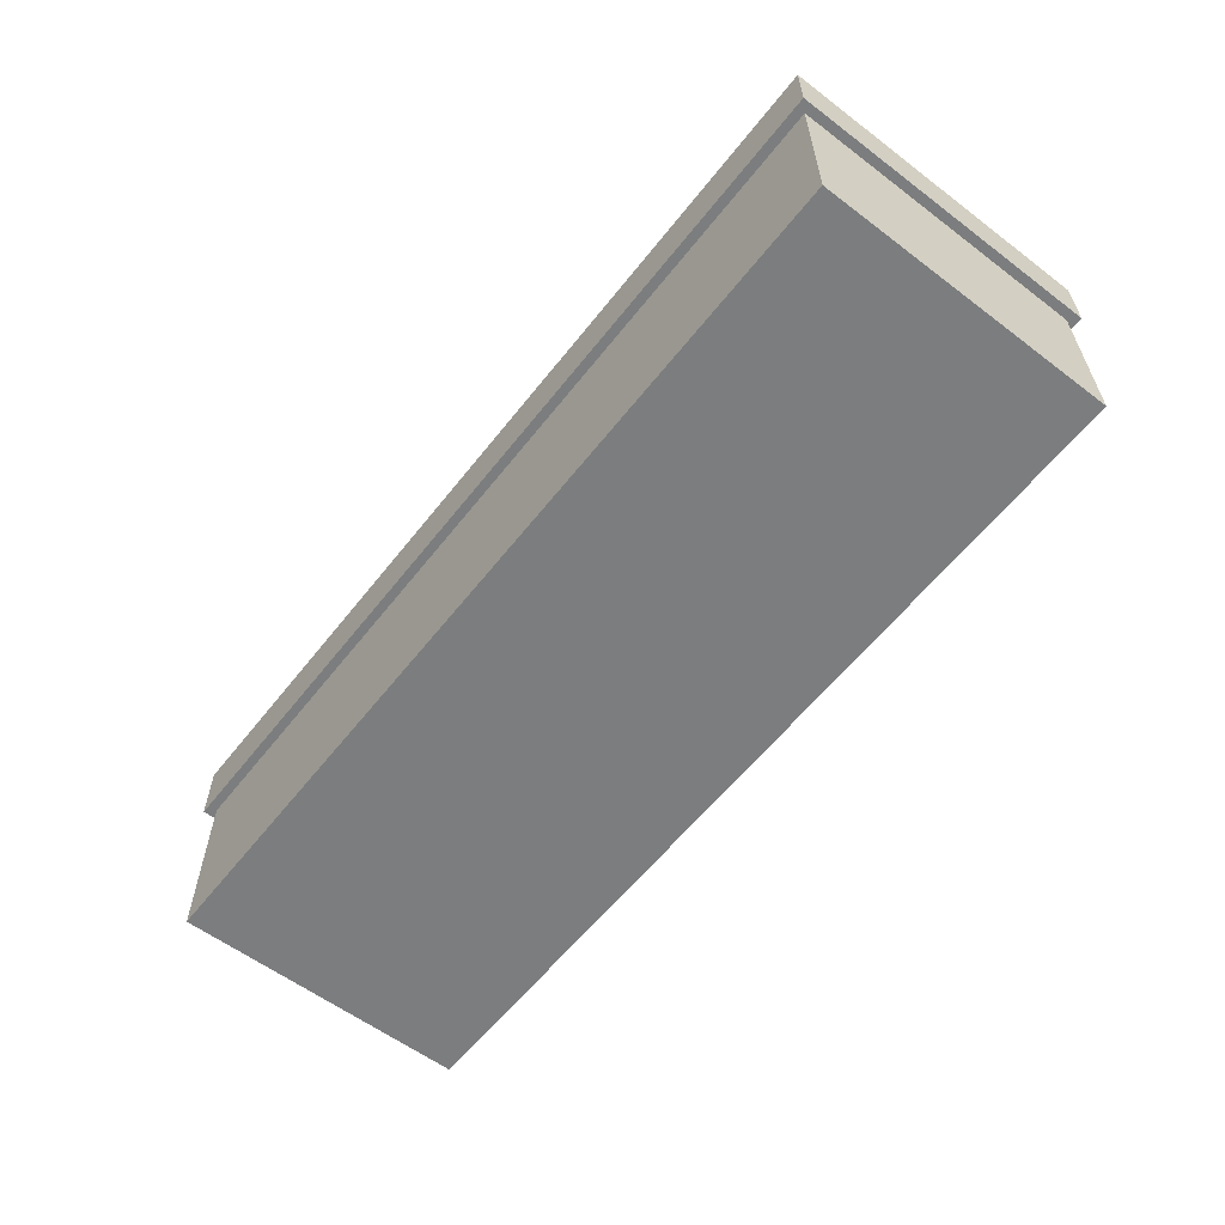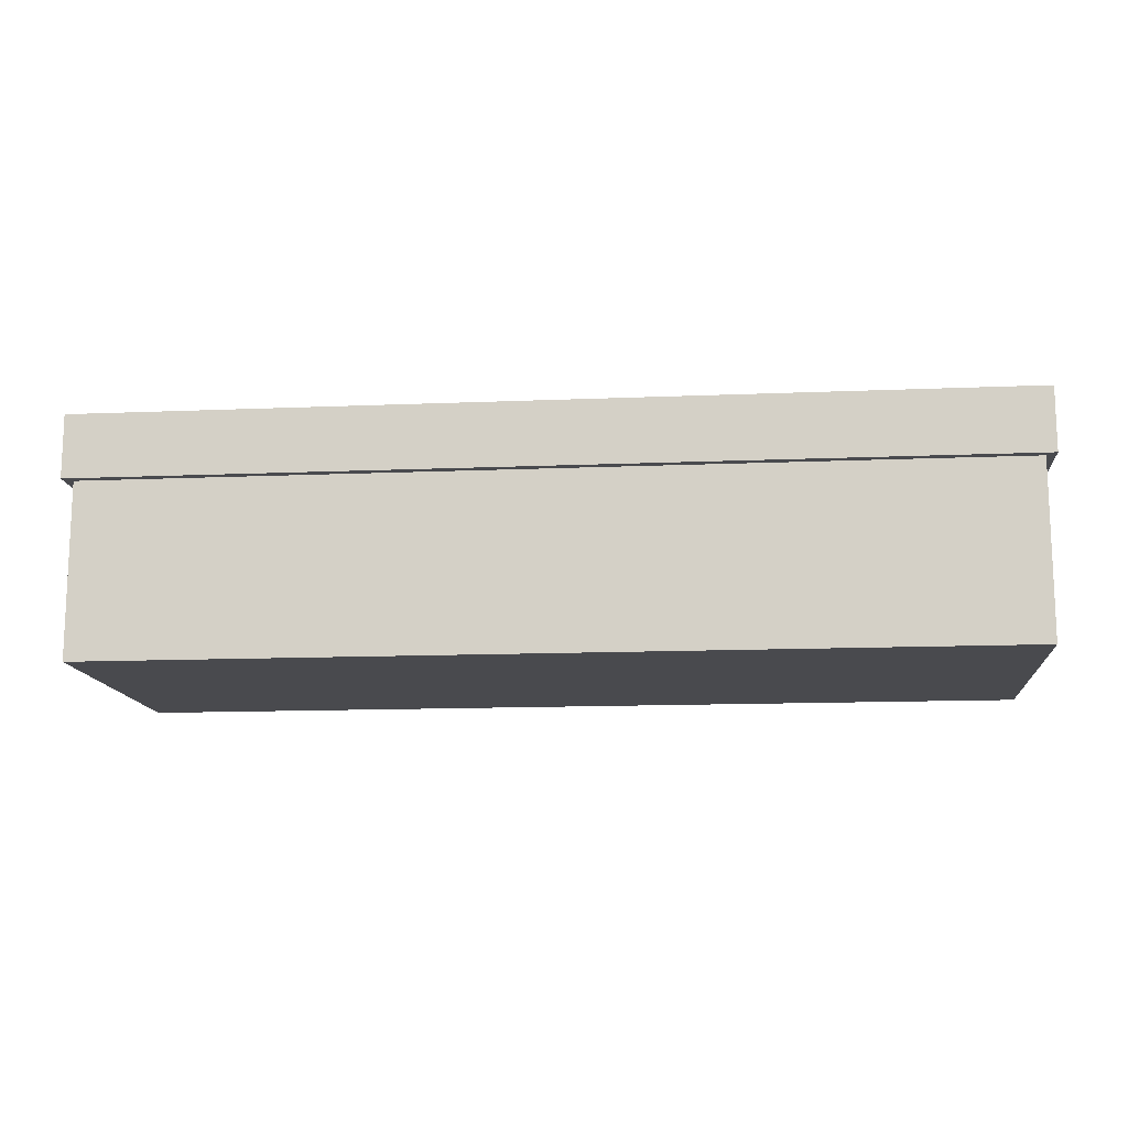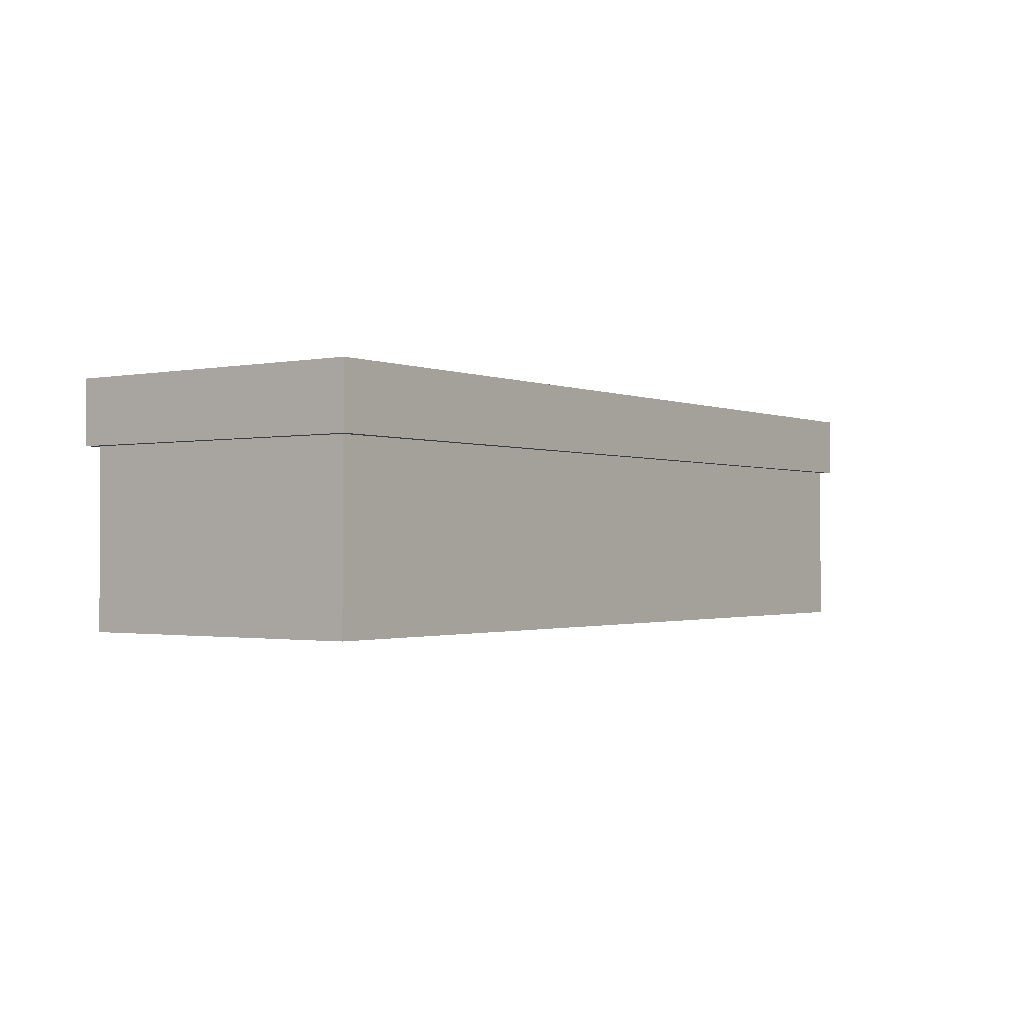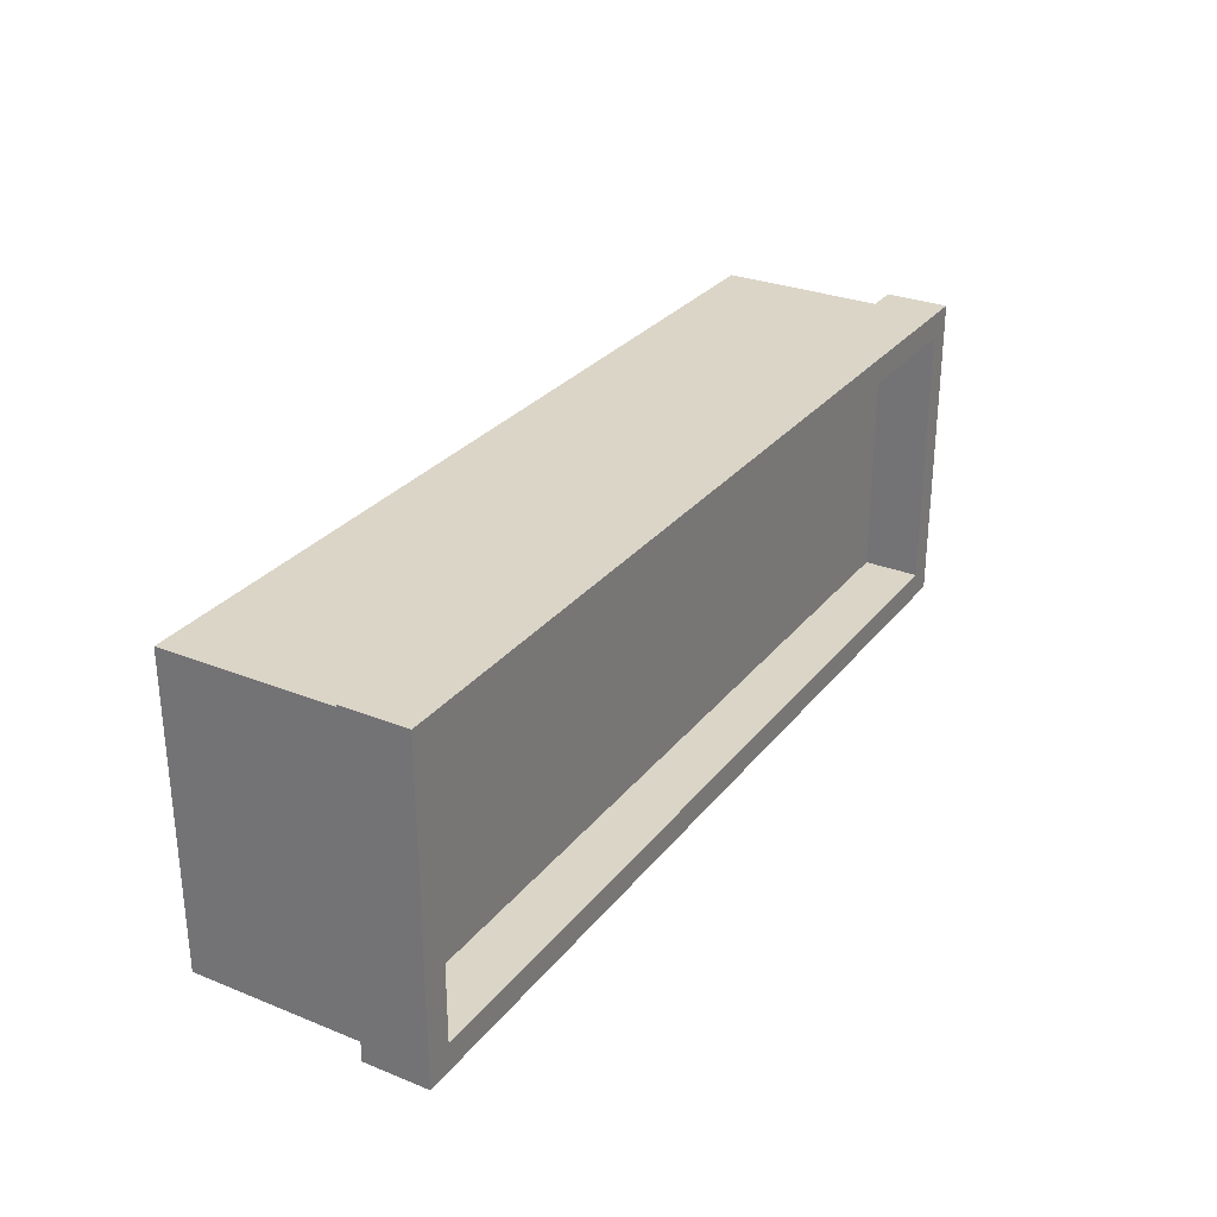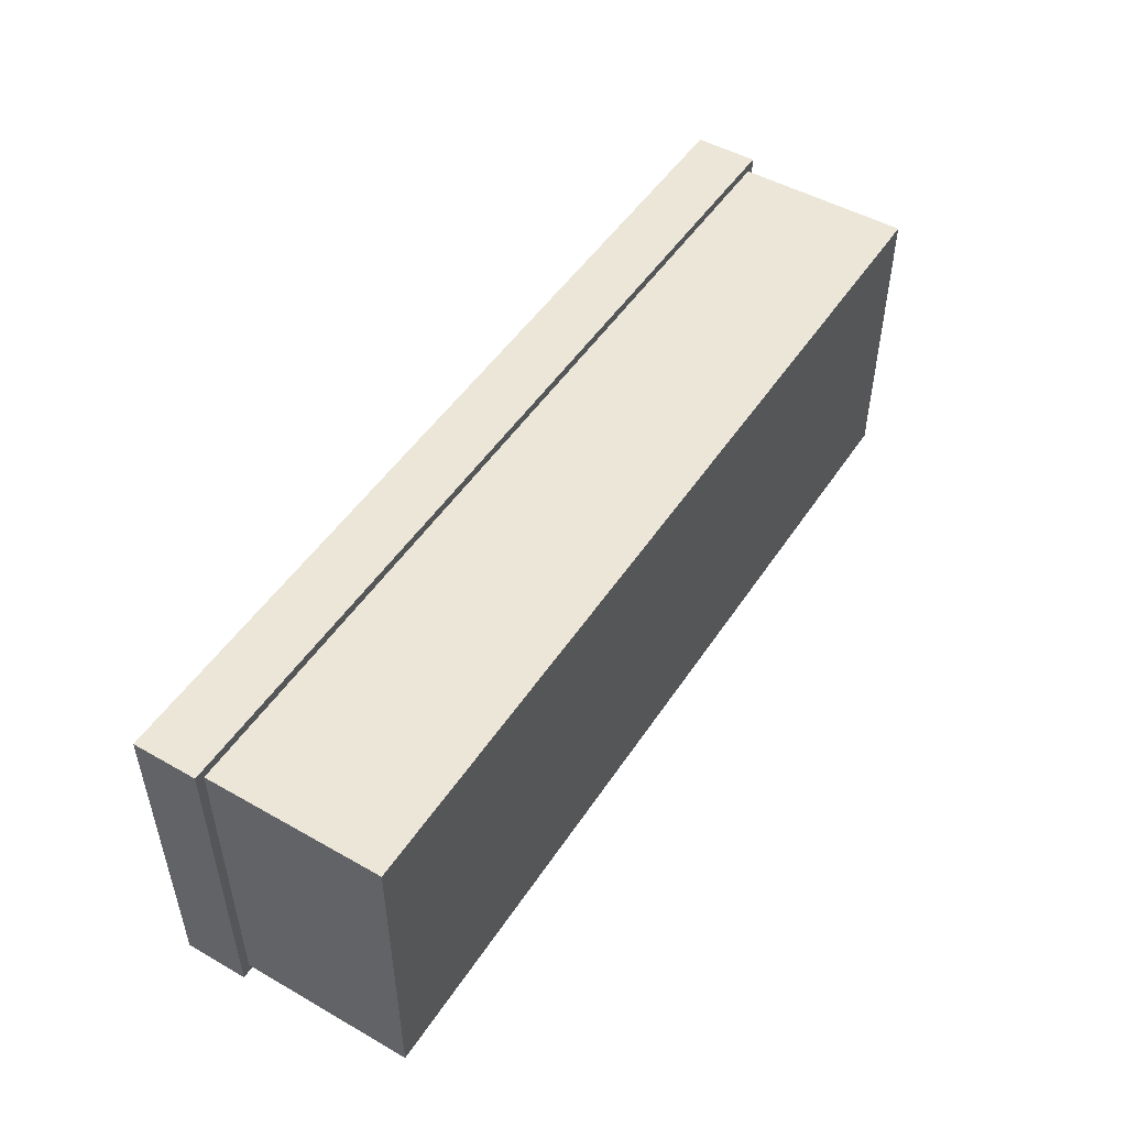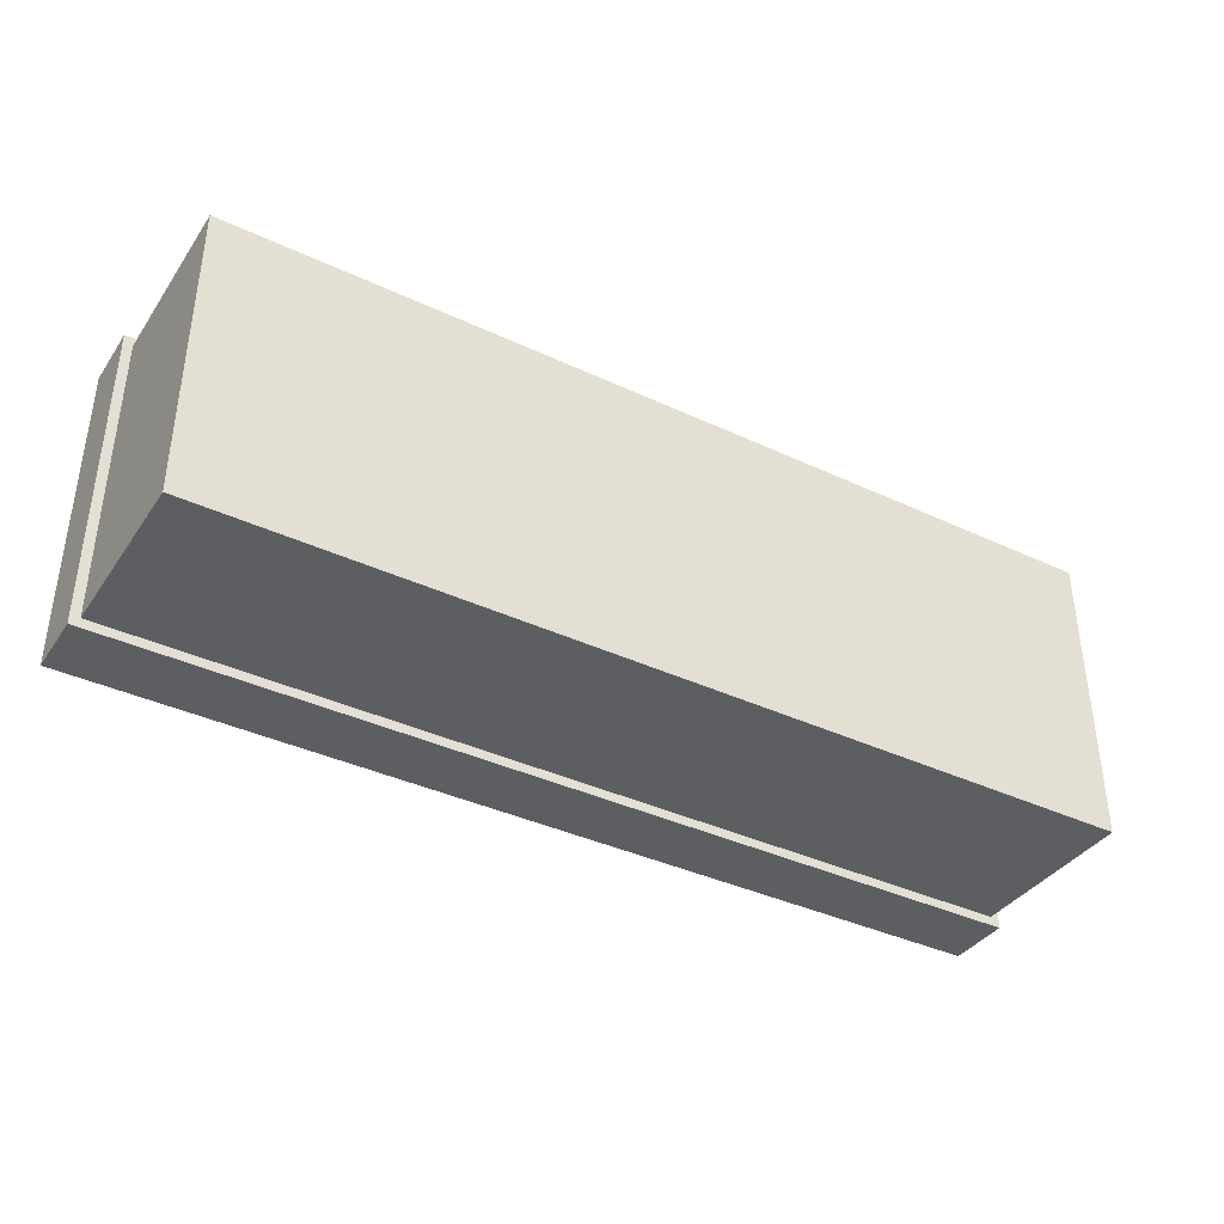
<metadata>
{"format":"obj","ext":"obj","renderer":"f3d","projection":"perspective","resolution":1024,"background":"white","views":[{"elev":-59.0,"azim":52.1,"up":"+Y"},{"elev":-13.4,"azim":-174.6,"up":"+Y"},{"elev":-1.3,"azim":-54.3,"up":"+Y"},{"elev":29.0,"azim":120.7,"up":"+Z"},{"elev":49.4,"azim":-57.9,"up":"+Z"},{"elev":-38.2,"azim":-30.7,"up":"+Z"}]}
</metadata>
<code>
v  -1.604 0 -9.006
v  -1.604 0 -9.38
v  -0.4785 0 -9.38
v  -0.4785 0 -9.006
v  -1.583 0.2248 -9.027
v  -0.4994 0.2248 -9.027
v  -0.4994 0.2248 -9.359
v  -1.583 0.2248 -9.359
v  -0.4785 0.2164 -9.006
v  -1.604 0.2164 -9.006
v  -1.615 0.2164 -8.994
v  -0.467 0.2164 -8.994
v  -0.467 0.2953 -8.994
v  -1.615 0.2953 -8.994
v  -0.4785 0.2164 -9.38
v  -0.467 0.2164 -9.391
v  -0.467 0.2953 -9.391
v  -1.604 0.2164 -9.38
v  -1.615 0.2164 -9.391
v  -1.615 0.2953 -9.391
v  -0.4994 0.2953 -9.027
v  -1.583 0.2953 -9.027
v  -1.583 0.2953 -9.359
v  -0.4994 0.2953 -9.359
g PotA_001
f 1 2 3 4
f 5 6 7 8
f 1 4 9 10
f 11 12 13 14
f 4 3 15 9
f 12 16 17 13
f 3 2 18 15
f 16 19 20 17
f 2 1 10 18
f 19 11 14 20
f 21 22 14 13
f 22 23 20 14
f 23 24 17 20
f 24 21 13 17
f 10 9 12 11
f 9 15 16 12
f 15 18 19 16
f 18 10 11 19
f 22 21 6 5
f 21 24 7 6
f 24 23 8 7
f 23 22 5 8

</code>
